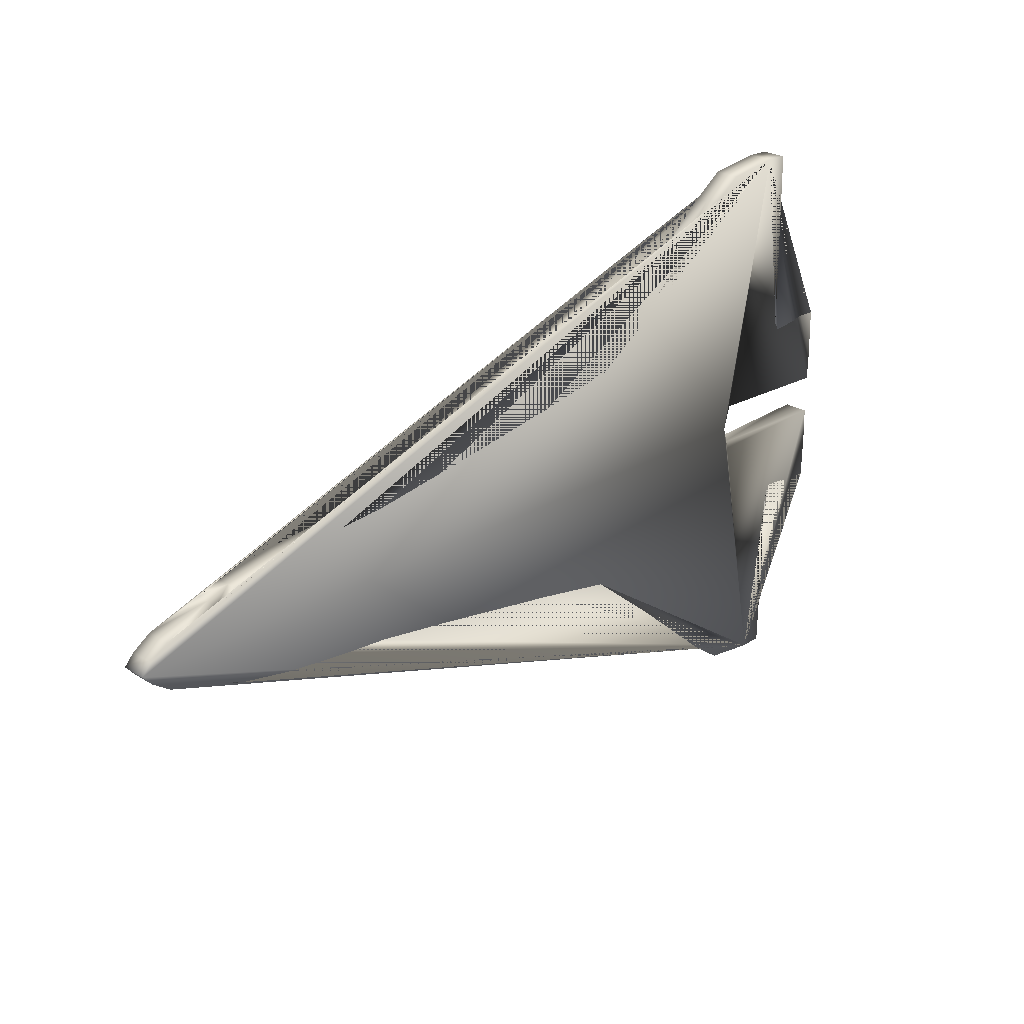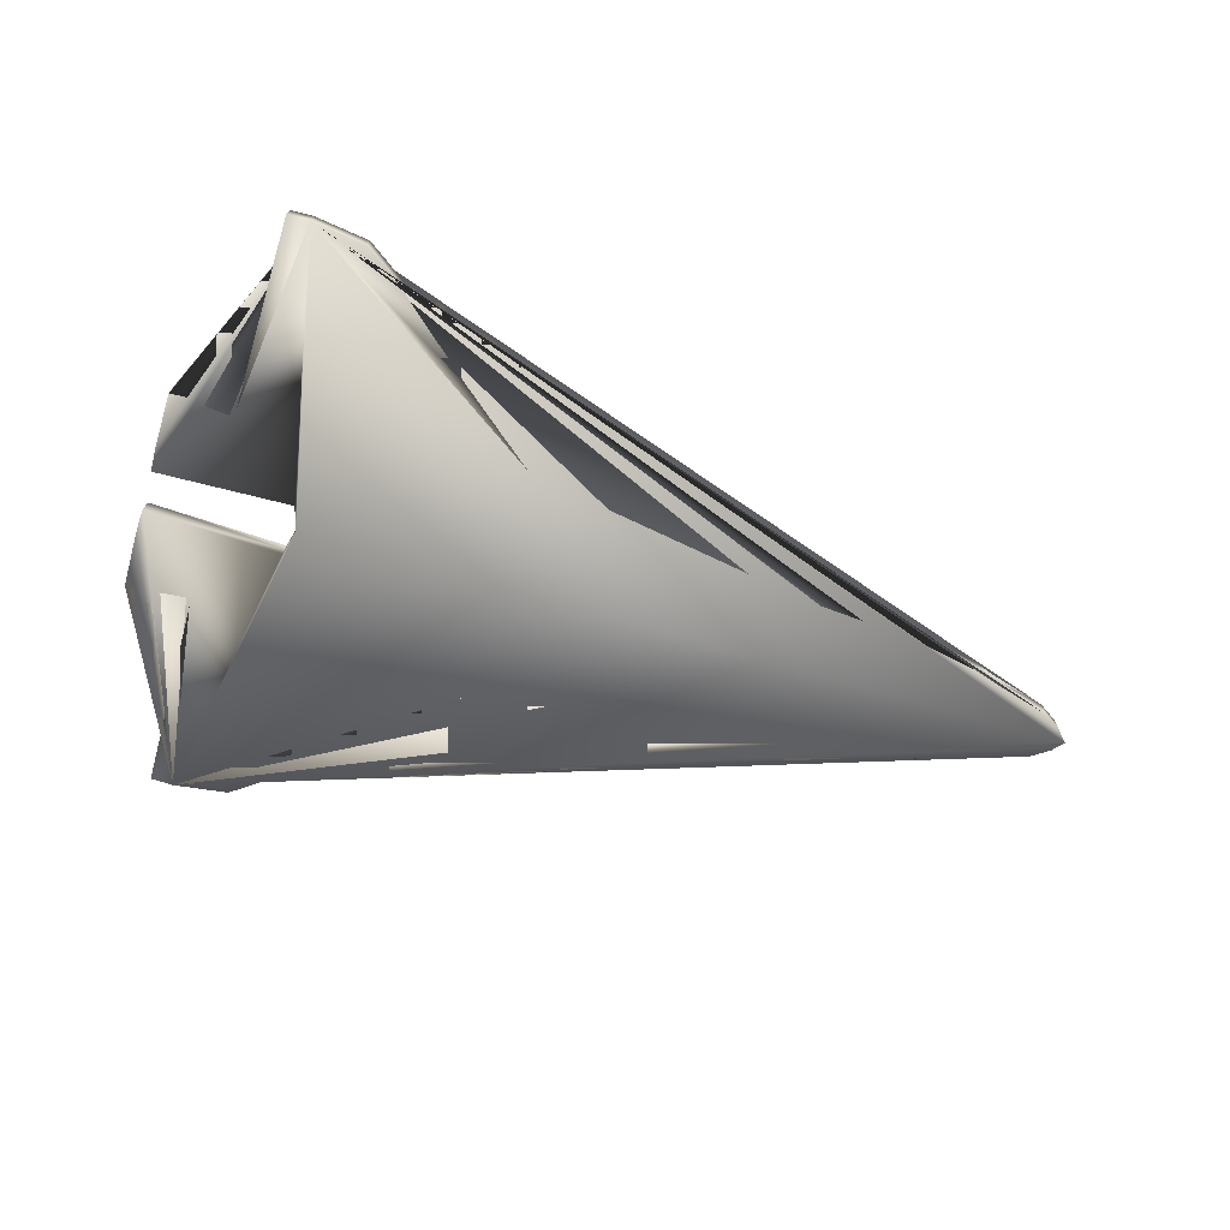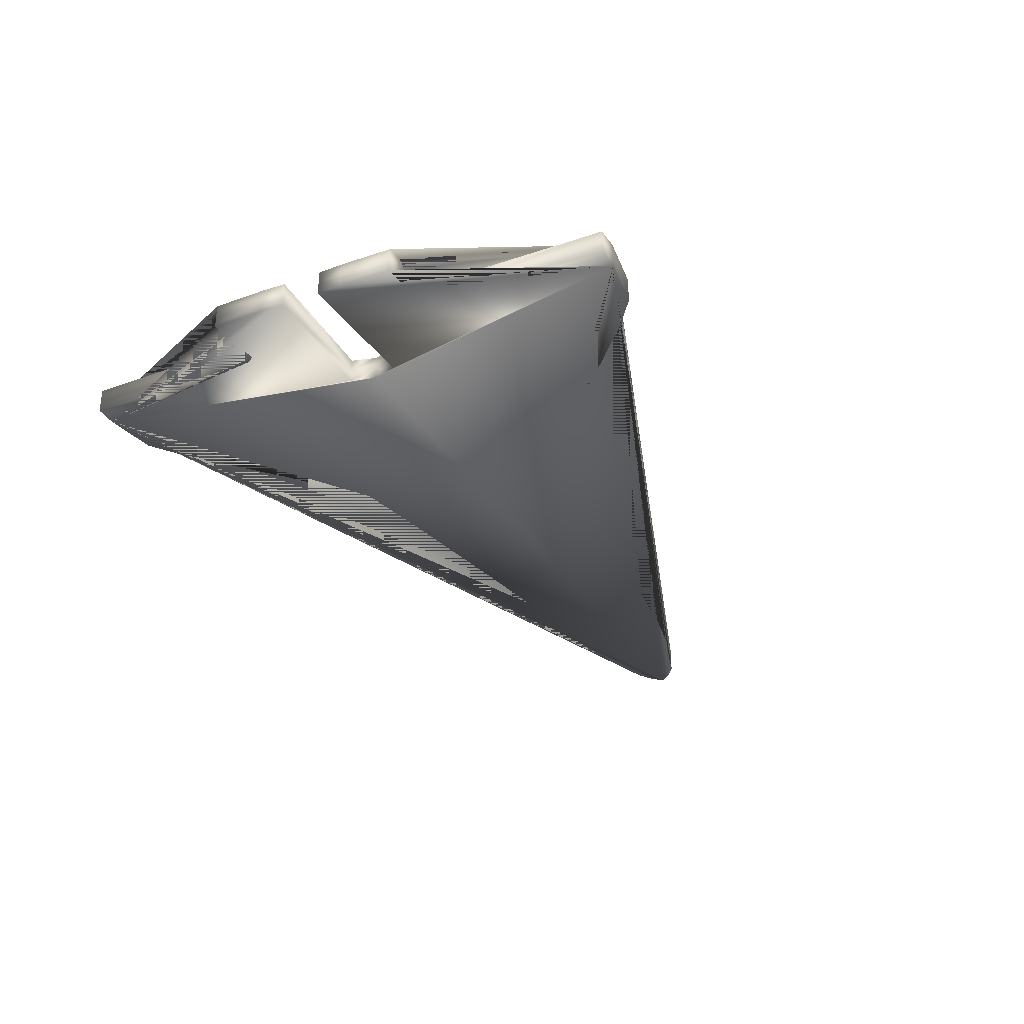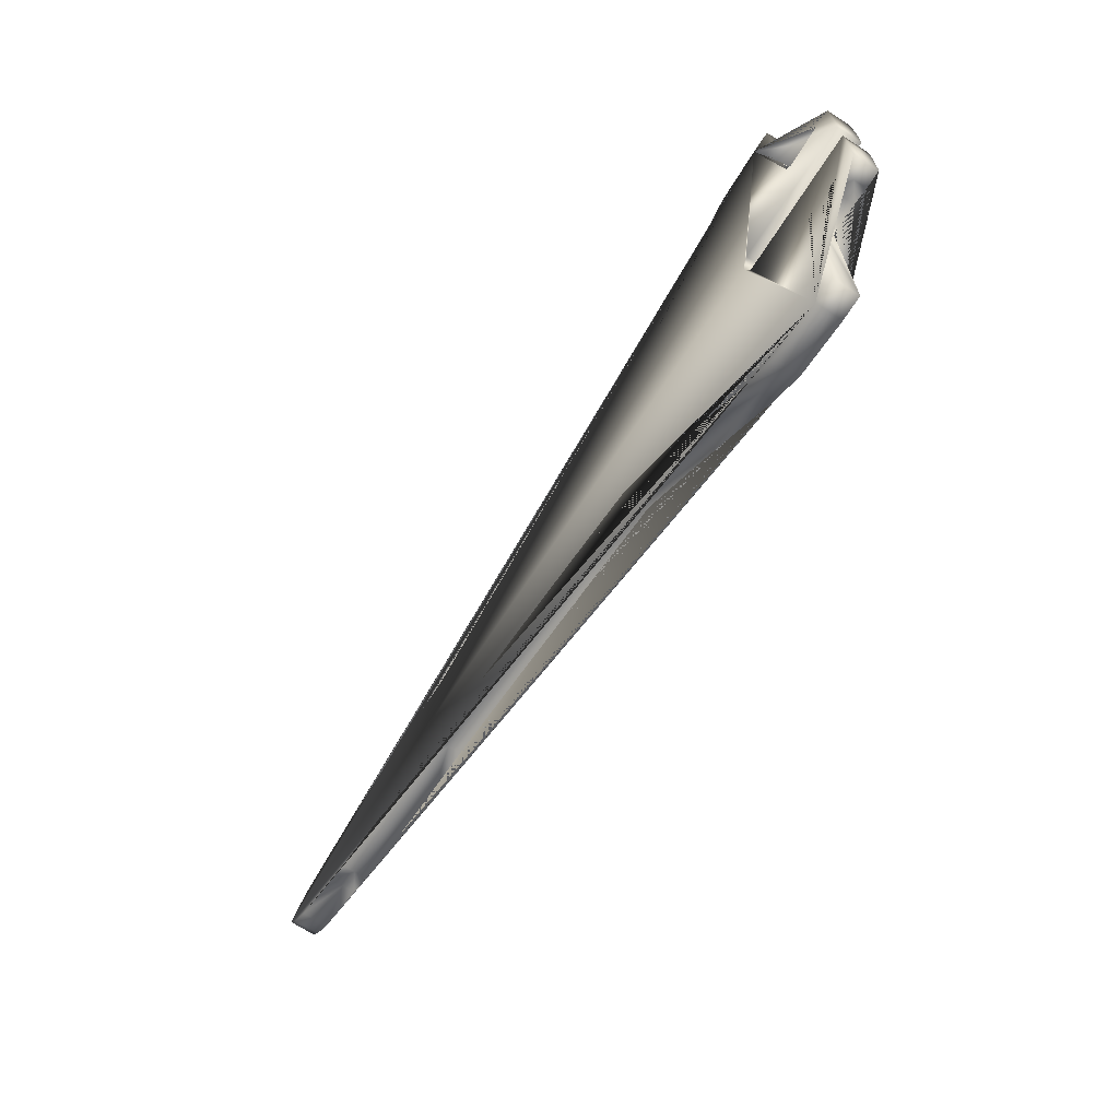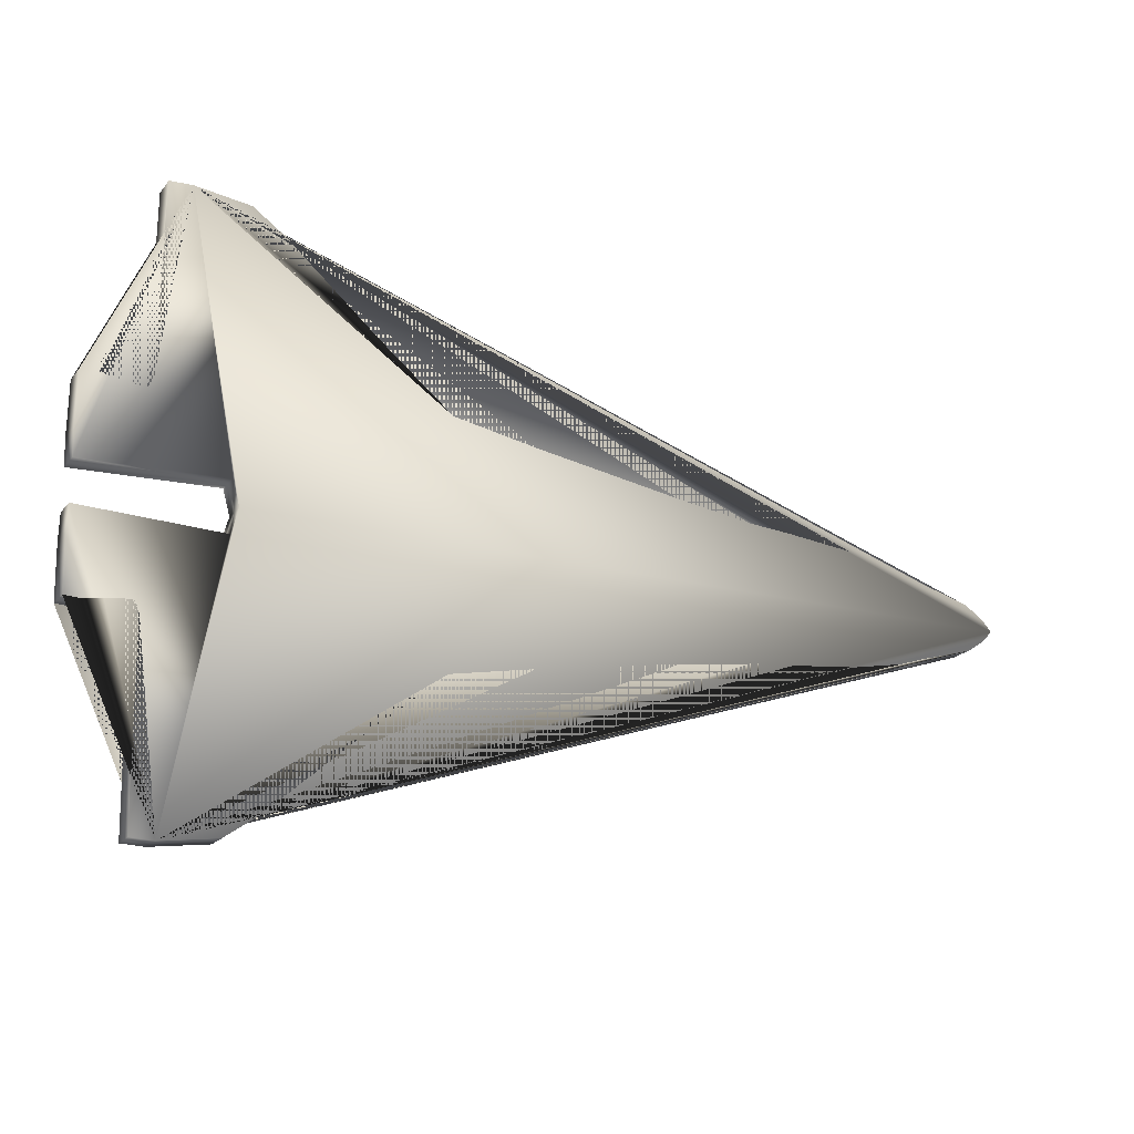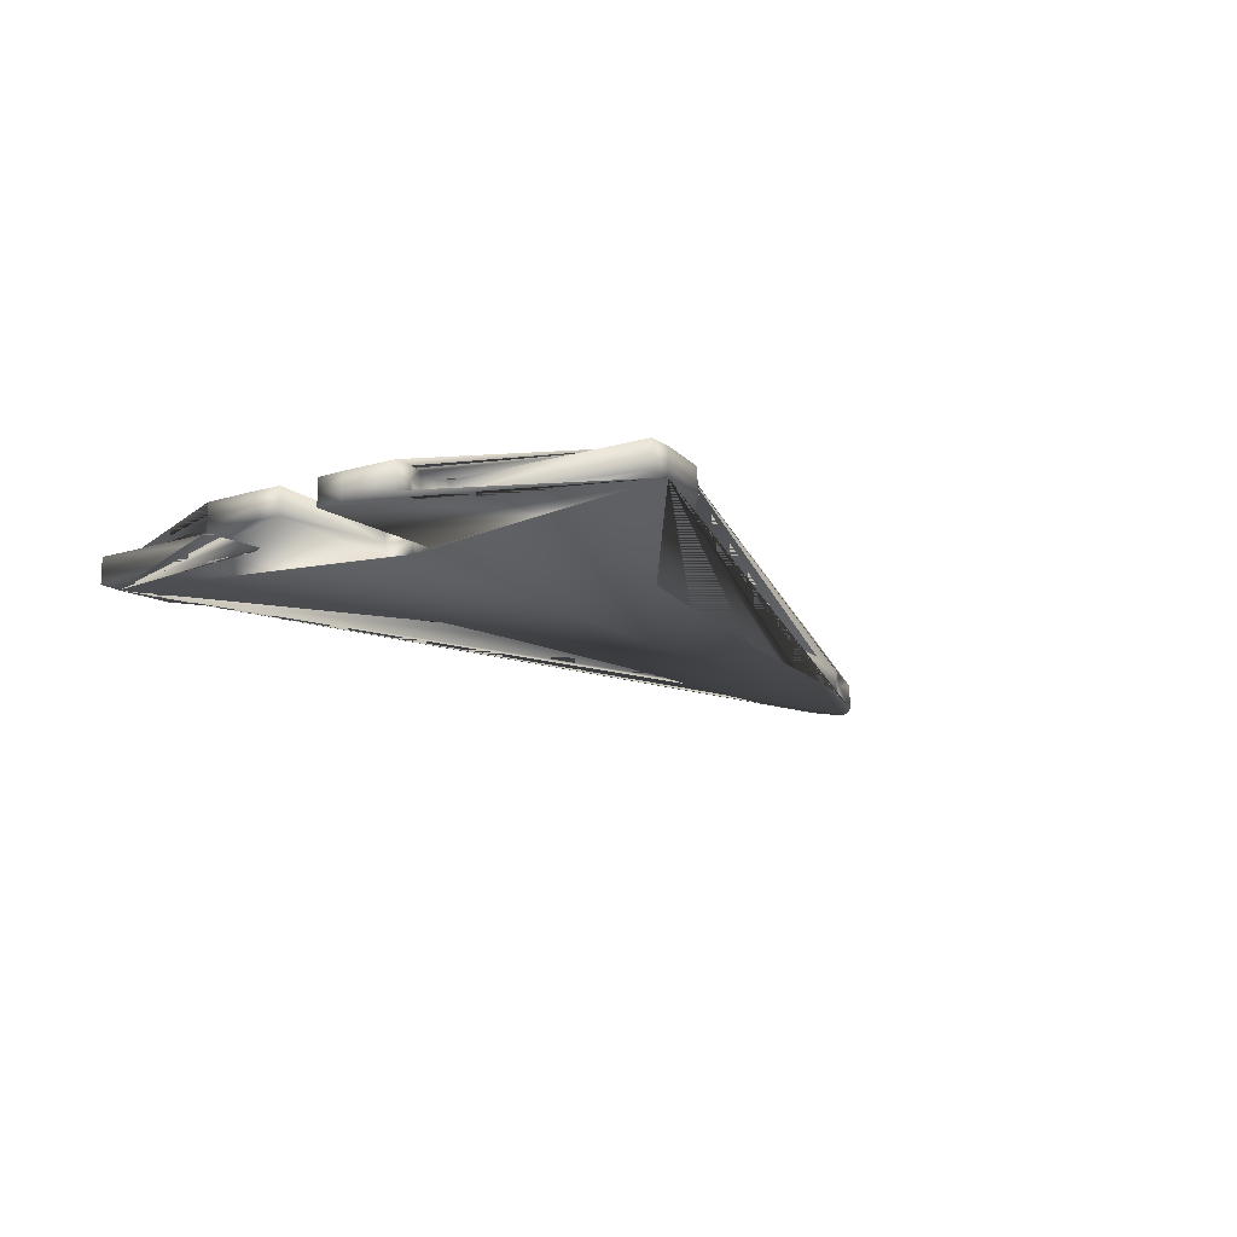
<metadata>
{"format":"obj","ext":"obj","renderer":"f3d","projection":"perspective","resolution":1024,"background":"white","views":[{"elev":25.1,"azim":135.0,"up":"+Z"},{"elev":-69.8,"azim":-16.3,"up":"+Y"},{"elev":-31.7,"azim":-63.6,"up":"+Y"},{"elev":-68.9,"azim":-123.0,"up":"+Z"},{"elev":-19.0,"azim":-26.8,"up":"+Z"},{"elev":-14.6,"azim":-56.5,"up":"+Y"}]}
</metadata>
<code>
v  -5.071 0.1599 -3.657
v  -5.352 0.1599 -3.647
v  -5.384 0.1599 -1.282
v  -5.446 0.1599 -1.177
v  -5.759 0.1599 -1.209
v  -5.967 0.1599 -1.25
v  -6.186 0.1599 -1.24
v  -6.196 0.1599 -0.5732
v  -6.186 0.1599 -0.2502
v  -4.456 0.1599 -0.3127
v  -4.37 0.1599 -0
v  5.394 0.1599 0
v  5.274 0.1599 -0.1356
v  5.045 0.1599 -0.2919
v  4.357 0.1599 -0.4899
v  4.066 0.1599 -0.594
v  3.357 0.1599 -0.7295
v  2.493 0.1599 -0.8232
v  1.94 0.1599 -0.8649
v  0.9715 0.1599 -1.011
v  -0.8621 0.1599 -1.313
v  -1.914 0.1599 -1.511
v  -2.862 0.1599 -2.292
v  -3.988 0.1599 -3.282
v  -4.383 0.1599 -3.563
v  5.274 0 -0.1356
v  5.394 0 0
v  5.045 0 -0.2919
v  4.357 0 -0.4899
v  4.066 0 -0.594
v  3.357 0 -0.7295
v  2.493 0 -0.8232
v  1.94 0 -0.8649
v  0.9715 0 -1.011
v  -0.8621 0 -1.313
v  -1.914 0 -1.511
v  -2.862 0 -2.292
v  -3.988 0 -3.282
v  -4.383 0 -3.563
v  -5.071 0 -3.657
v  -5.352 0 -3.647
v  -5.384 0 -1.282
v  -5.446 0 -1.177
v  -5.759 0 -1.209
v  -5.967 0 -1.25
v  -6.186 0 -1.24
v  -6.196 0 -0.5732
v  -6.186 0 -0.2502
v  -4.456 0 -0.3127
v  -5.071 -0.1599 -3.657
v  -4.383 -0.1599 -3.563
v  -3.988 -0.1599 -3.282
v  -2.862 -0.1599 -2.292
v  -1.914 -0.1599 -1.511
v  -0.8621 -0.1599 -1.313
v  0.9715 -0.1599 -1.011
v  1.94 -0.1599 -0.8649
v  2.493 -0.1599 -0.8232
v  3.357 -0.1599 -0.7295
v  4.066 -0.1599 -0.594
v  4.357 -0.1599 -0.4899
v  5.045 -0.1599 -0.2919
v  5.274 -0.1599 -0.1356
v  5.394 -0.1599 0
v  -4.37 -0.1599 -0
v  -4.456 -0.1599 -0.3127
v  -6.186 -0.1599 -0.2502
v  -6.196 -0.1599 -0.5732
v  -6.186 -0.1599 -1.24
v  -5.967 -0.1599 -1.25
v  -5.759 -0.1599 -1.209
v  -5.446 -0.1599 -1.177
v  -5.384 -0.1599 -1.282
v  -5.352 -0.1599 -3.647
v  -4.37 0 -0
v  -5.071 0.1599 3.657
v  -4.383 0.1599 3.563
v  -3.988 0.1599 3.282
v  -2.862 0.1599 2.292
v  -1.914 0.1599 1.511
v  -0.8621 0.1599 1.313
v  0.9715 0.1599 1.011
v  1.94 0.1599 0.8649
v  2.493 0.1599 0.8232
v  3.357 0.1599 0.7295
v  4.066 0.1599 0.594
v  4.357 0.1599 0.4899
v  5.045 0.1599 0.2919
v  5.274 0.1599 0.1356
v  -4.456 0.1599 0.3127
v  -6.186 0.1599 0.2502
v  -6.196 0.1599 0.5732
v  -6.186 0.1599 1.24
v  -5.967 0.1599 1.25
v  -5.759 0.1599 1.209
v  -5.446 0.1599 1.177
v  -5.384 0.1599 1.282
v  -5.352 0.1599 3.647
v  5.274 0 0.1356
v  5.045 0 0.2919
v  4.357 0 0.4899
v  4.066 0 0.594
v  3.357 0 0.7295
v  2.493 0 0.8232
v  1.94 0 0.8649
v  0.9715 0 1.011
v  -0.8621 0 1.313
v  -1.914 0 1.511
v  -2.862 0 2.292
v  -3.988 0 3.282
v  -4.383 0 3.563
v  -5.071 0 3.657
v  -5.352 0 3.647
v  -5.384 0 1.282
v  -5.446 0 1.177
v  -5.759 0 1.209
v  -5.967 0 1.25
v  -6.186 0 1.24
v  -6.196 0 0.5732
v  -6.186 0 0.2502
v  -4.456 0 0.3127
v  -5.071 -0.1599 3.657
v  -5.352 -0.1599 3.647
v  -5.384 -0.1599 1.282
v  -5.446 -0.1599 1.177
v  -5.759 -0.1599 1.209
v  -5.967 -0.1599 1.25
v  -6.186 -0.1599 1.24
v  -6.196 -0.1599 0.5732
v  -6.186 -0.1599 0.2502
v  -4.456 -0.1599 0.3127
v  5.274 -0.1599 0.1356
v  5.045 -0.1599 0.2919
v  4.357 -0.1599 0.4899
v  4.066 -0.1599 0.594
v  3.357 -0.1599 0.7295
v  2.493 -0.1599 0.8232
v  1.94 -0.1599 0.8649
v  0.9715 -0.1599 1.011
v  -0.8621 -0.1599 1.313
v  -1.914 -0.1599 1.511
v  -2.862 -0.1599 2.292
v  -3.988 -0.1599 3.282
v  -4.383 -0.1599 3.563
o Line001
g Line001
f 1 2 3 4 5 6 7 8 9 10 11 12 13 14 15 16 17 18 19 20 21 22 23 24 25
f 26 13 12 27
f 28 14 13 26
f 29 15 14 28
f 30 16 15 29
f 31 17 16 30
f 32 18 17 31
f 33 19 18 32
f 34 20 19 33
f 35 21 20 34
f 36 22 21 35
f 37 23 22 36
f 38 24 23 37
f 39 25 24 38
f 40 1 25 39
f 41 2 1 40
f 42 3 2 41
f 43 4 3 42
f 44 5 4 43
f 45 6 5 44
f 46 7 6 45
f 47 8 7 46
f 48 9 8 47
f 49 10 9 48
f 50 51 52 53 54 55 56 57 58 59 60 61 62 63 64 65 66 67 68 69 70 71 72 73 74
f 26 27 64 63
f 28 26 63 62
f 29 28 62 61
f 30 29 61 60
f 31 30 60 59
f 32 31 59 58
f 33 32 58 57
f 34 33 57 56
f 35 34 56 55
f 36 35 55 54
f 37 36 54 53
f 38 37 53 52
f 39 38 52 51
f 40 39 51 50
f 41 40 50 74
f 42 41 74 73
f 43 42 73 72
f 44 43 72 71
f 45 44 71 70
f 46 45 70 69
f 47 46 69 68
f 48 47 68 67
f 49 48 67 66
f 11 10 49 75
f 75 49 66 65
f 76 77 78 79 80 81 82 83 84 85 86 87 88 89 12 11 90 91 92 93 94 95 96 97 98
f 99 27 12 89
f 100 99 89 88
f 101 100 88 87
f 102 101 87 86
f 103 102 86 85
f 104 103 85 84
f 105 104 84 83
f 106 105 83 82
f 107 106 82 81
f 108 107 81 80
f 109 108 80 79
f 110 109 79 78
f 111 110 78 77
f 112 111 77 76
f 113 112 76 98
f 114 113 98 97
f 115 114 97 96
f 116 115 96 95
f 117 116 95 94
f 118 117 94 93
f 119 118 93 92
f 120 119 92 91
f 121 120 91 90
f 122 123 124 125 126 127 128 129 130 131 65 64 132 133 134 135 136 137 138 139 140 141 142 143 144
f 99 132 64 27
f 100 133 132 99
f 101 134 133 100
f 102 135 134 101
f 103 136 135 102
f 104 137 136 103
f 105 138 137 104
f 106 139 138 105
f 107 140 139 106
f 108 141 140 107
f 109 142 141 108
f 110 143 142 109
f 111 144 143 110
f 112 122 144 111
f 113 123 122 112
f 114 124 123 113
f 115 125 124 114
f 116 126 125 115
f 117 127 126 116
f 118 128 127 117
f 119 129 128 118
f 120 130 129 119
f 121 131 130 120
f 11 75 121 90
f 75 65 131 121

</code>
